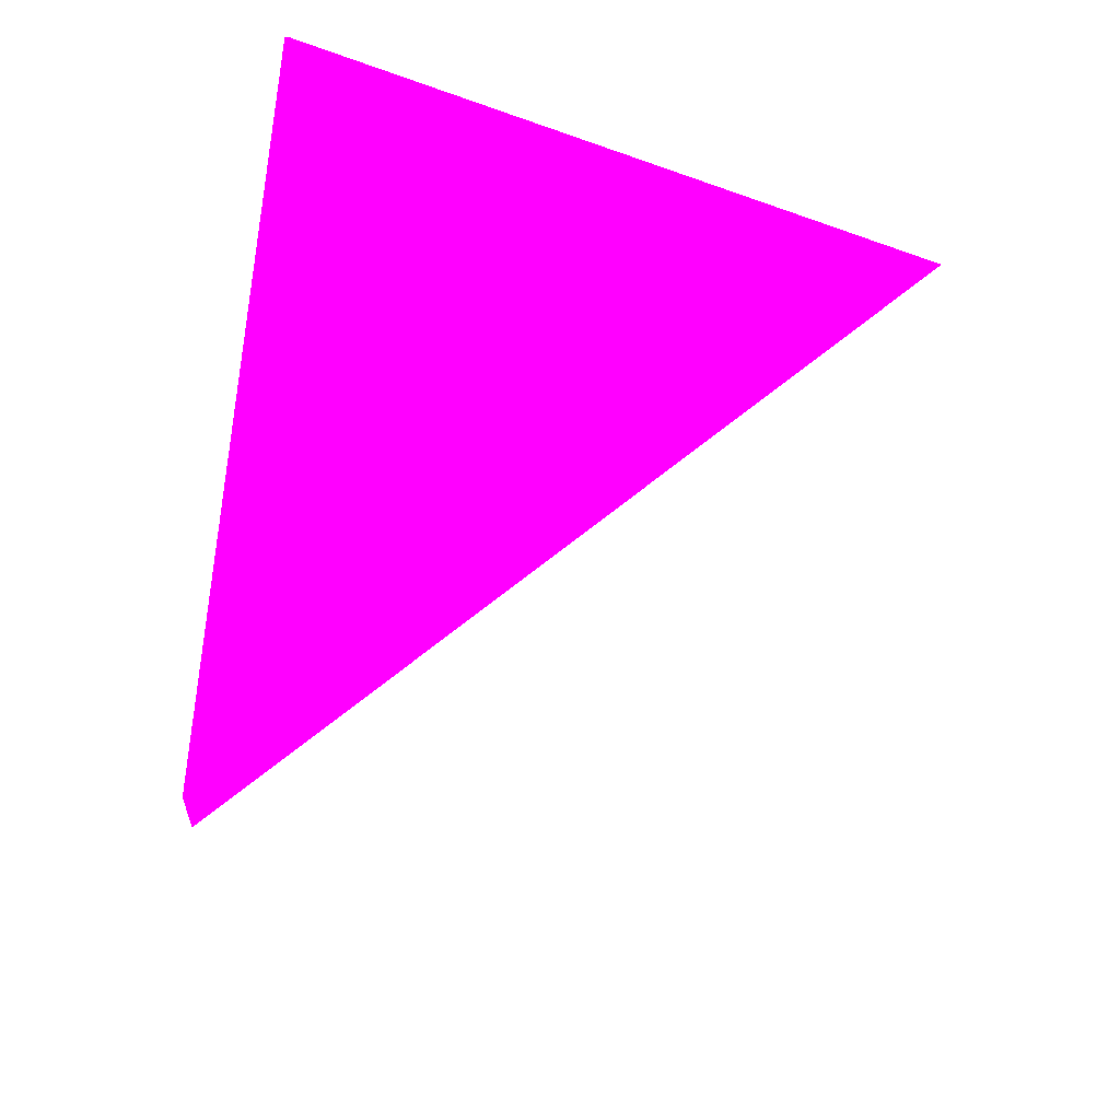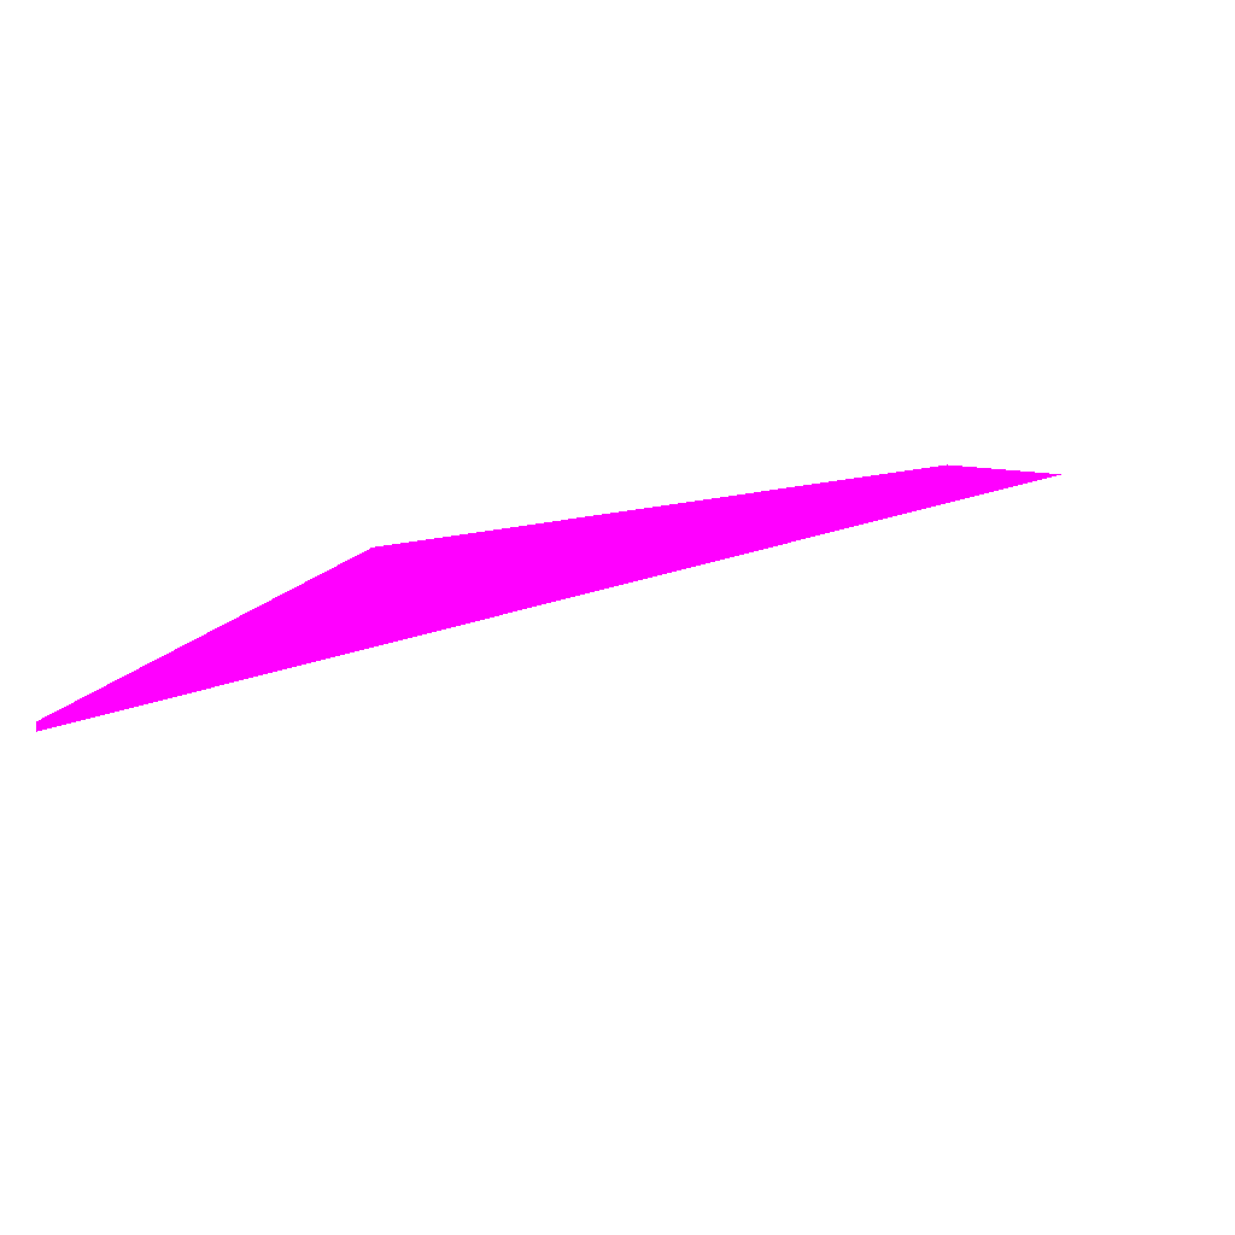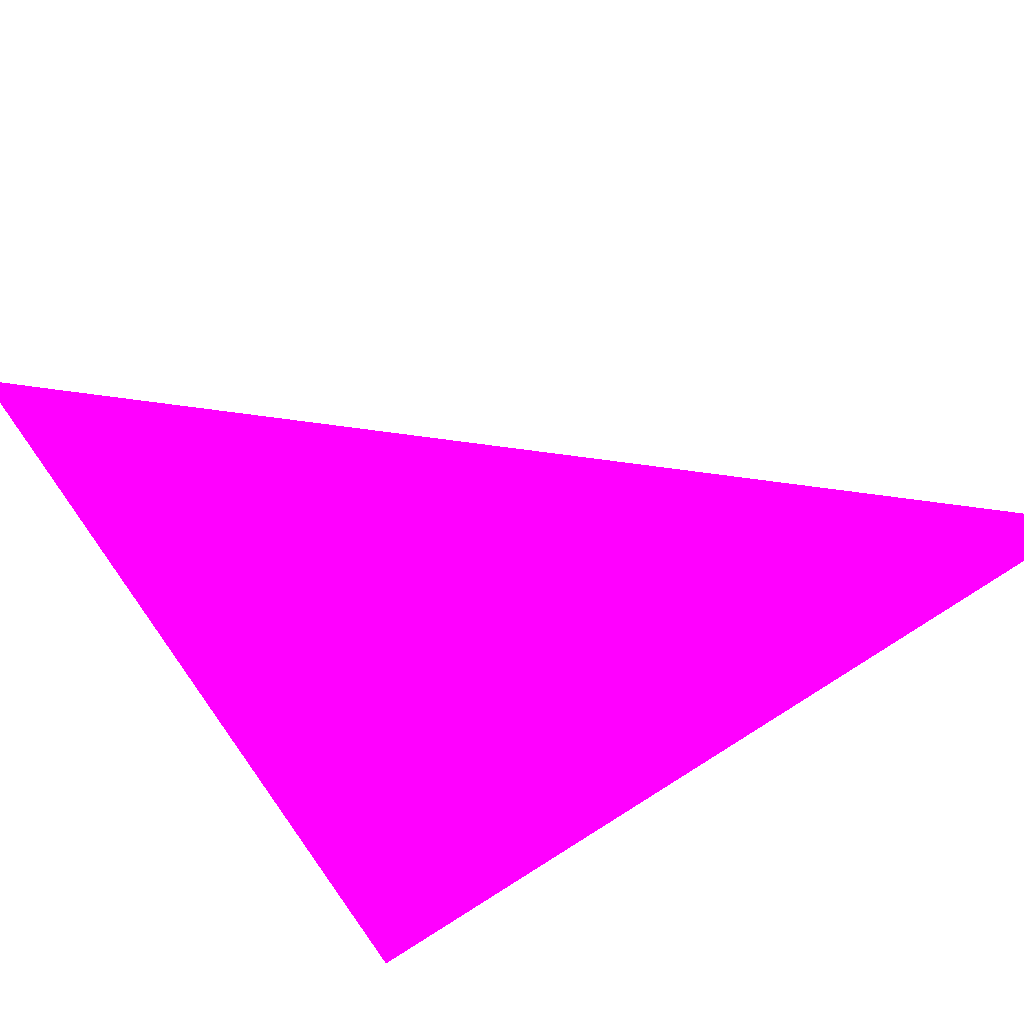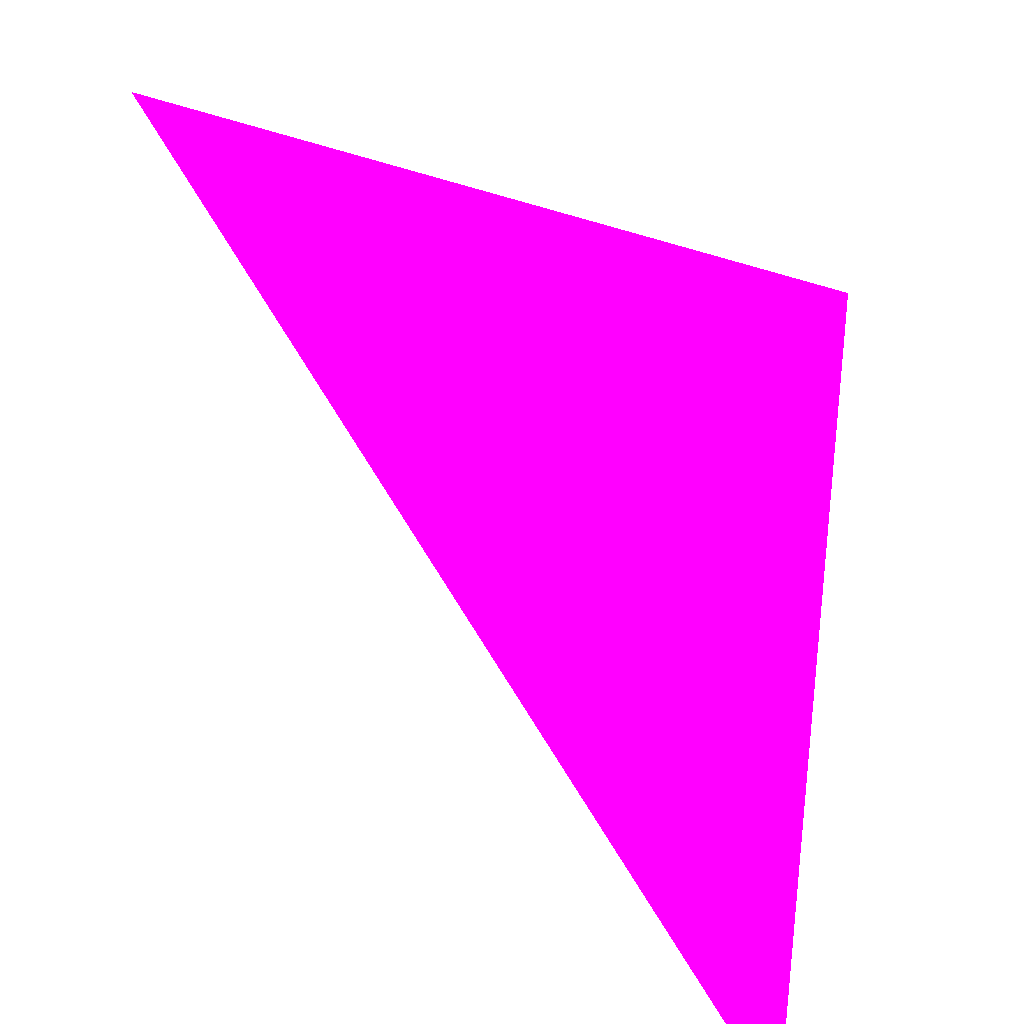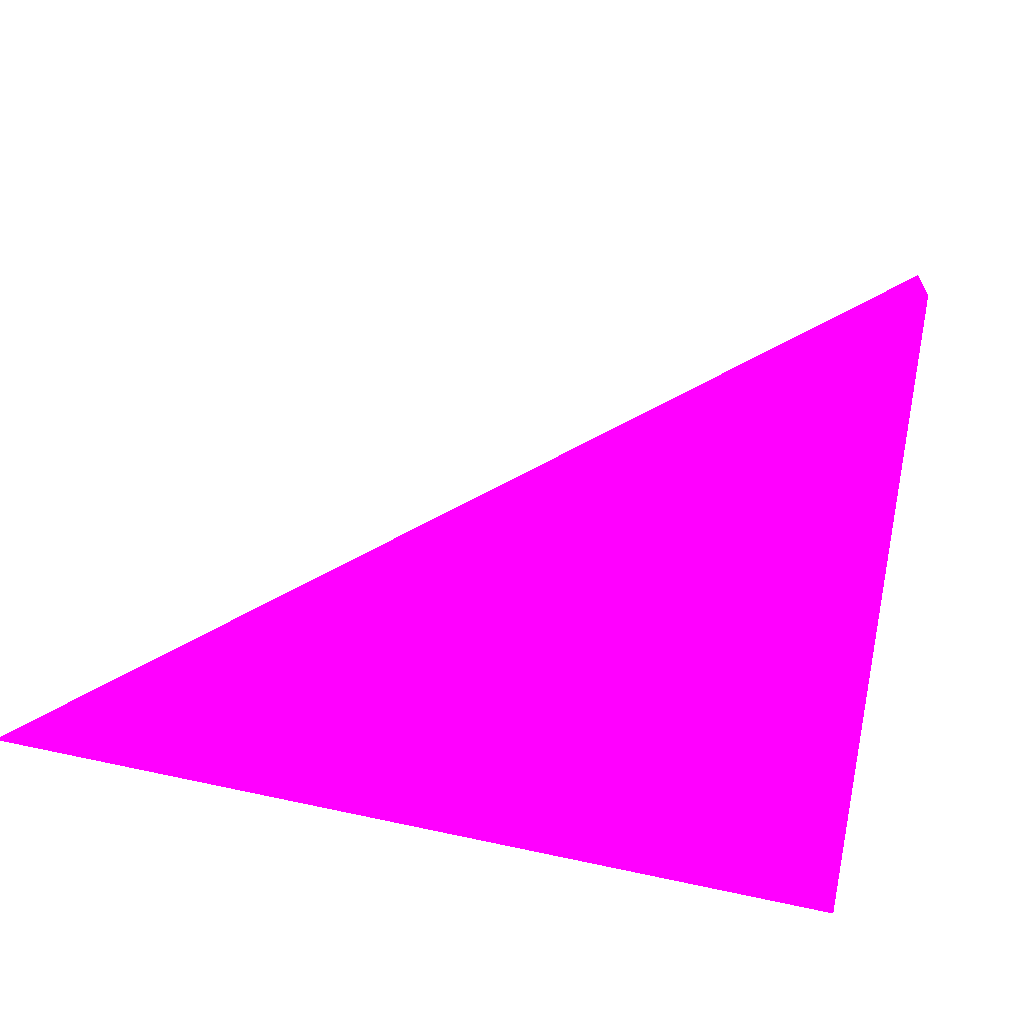
<metadata>
{"format":"obj","ext":"obj","renderer":"f3d","projection":"perspective","resolution":1024,"background":"white","views":[{"elev":29.5,"azim":39.0,"up":"+Y"},{"elev":-1.2,"azim":-71.9,"up":"+Z"},{"elev":41.3,"azim":-122.3,"up":"+Z"},{"elev":-31.7,"azim":140.6,"up":"+Y"},{"elev":45.2,"azim":-169.0,"up":"+Z"}]}
</metadata>
<code>
o geometry_0
v 6.125e+05 5.855e+06 663.6 1 0 1
v 6.125e+05 5.855e+06 663.7 1 0 1
v 6.125e+05 5.855e+06 661.3 1 0 1
v 6.125e+05 5.855e+06 661.4 1 0 1
v 6.125e+05 5.855e+06 663.5 1 0 1
v 6.125e+05 5.855e+06 663.6 1 0 1
f 2 4 6
f 1 3 4
f 2 6 5
f 1 2 5
f 3 5 6
f 3 6 4
f 1 4 2
f 1 5 3

</code>
